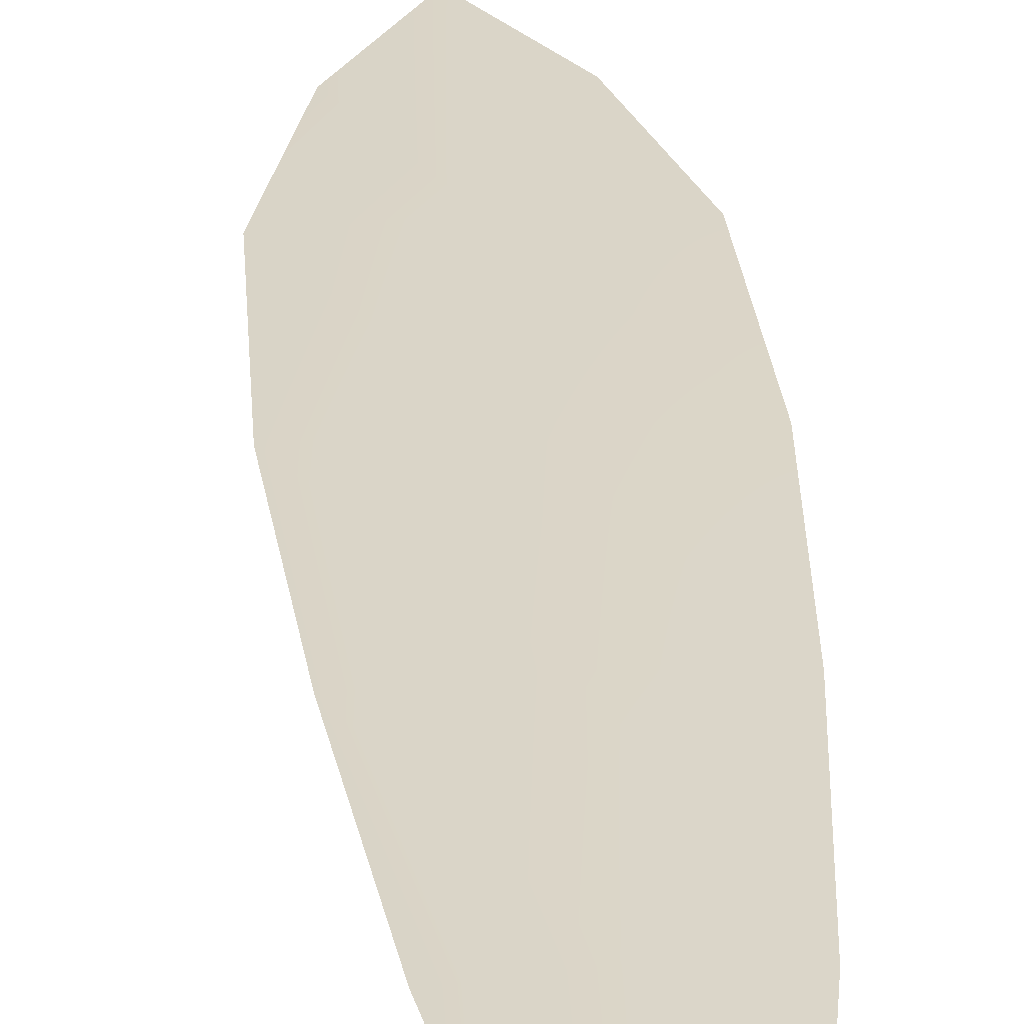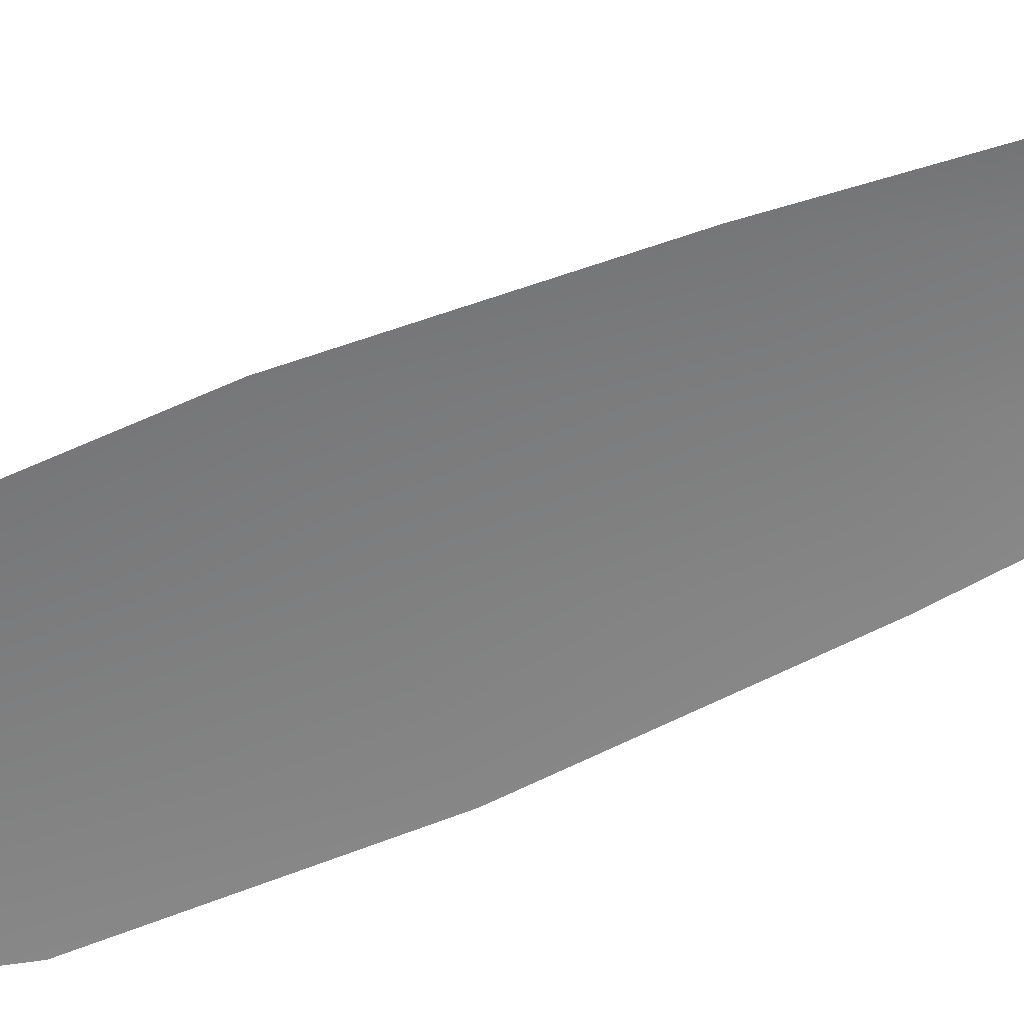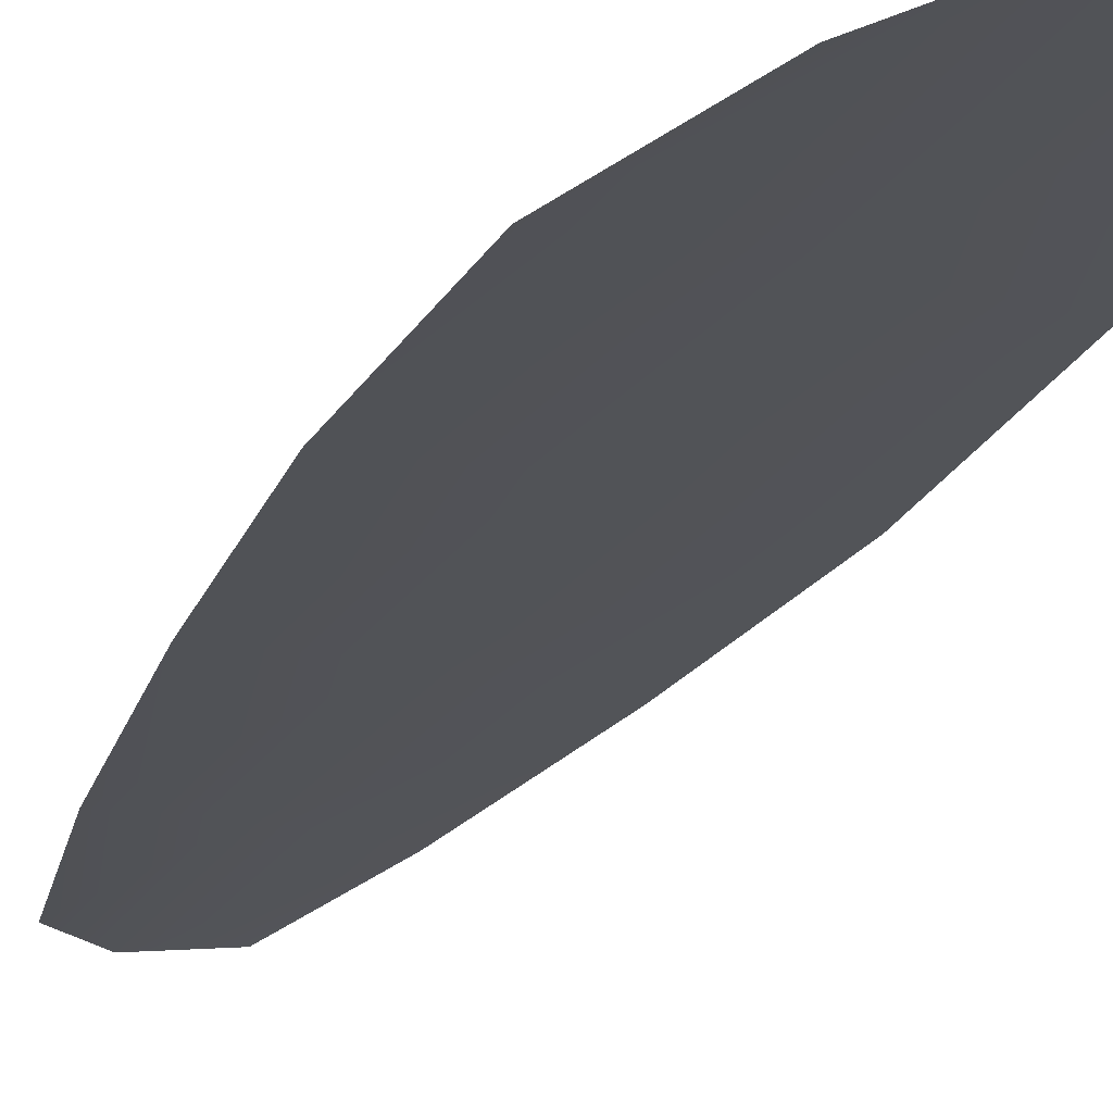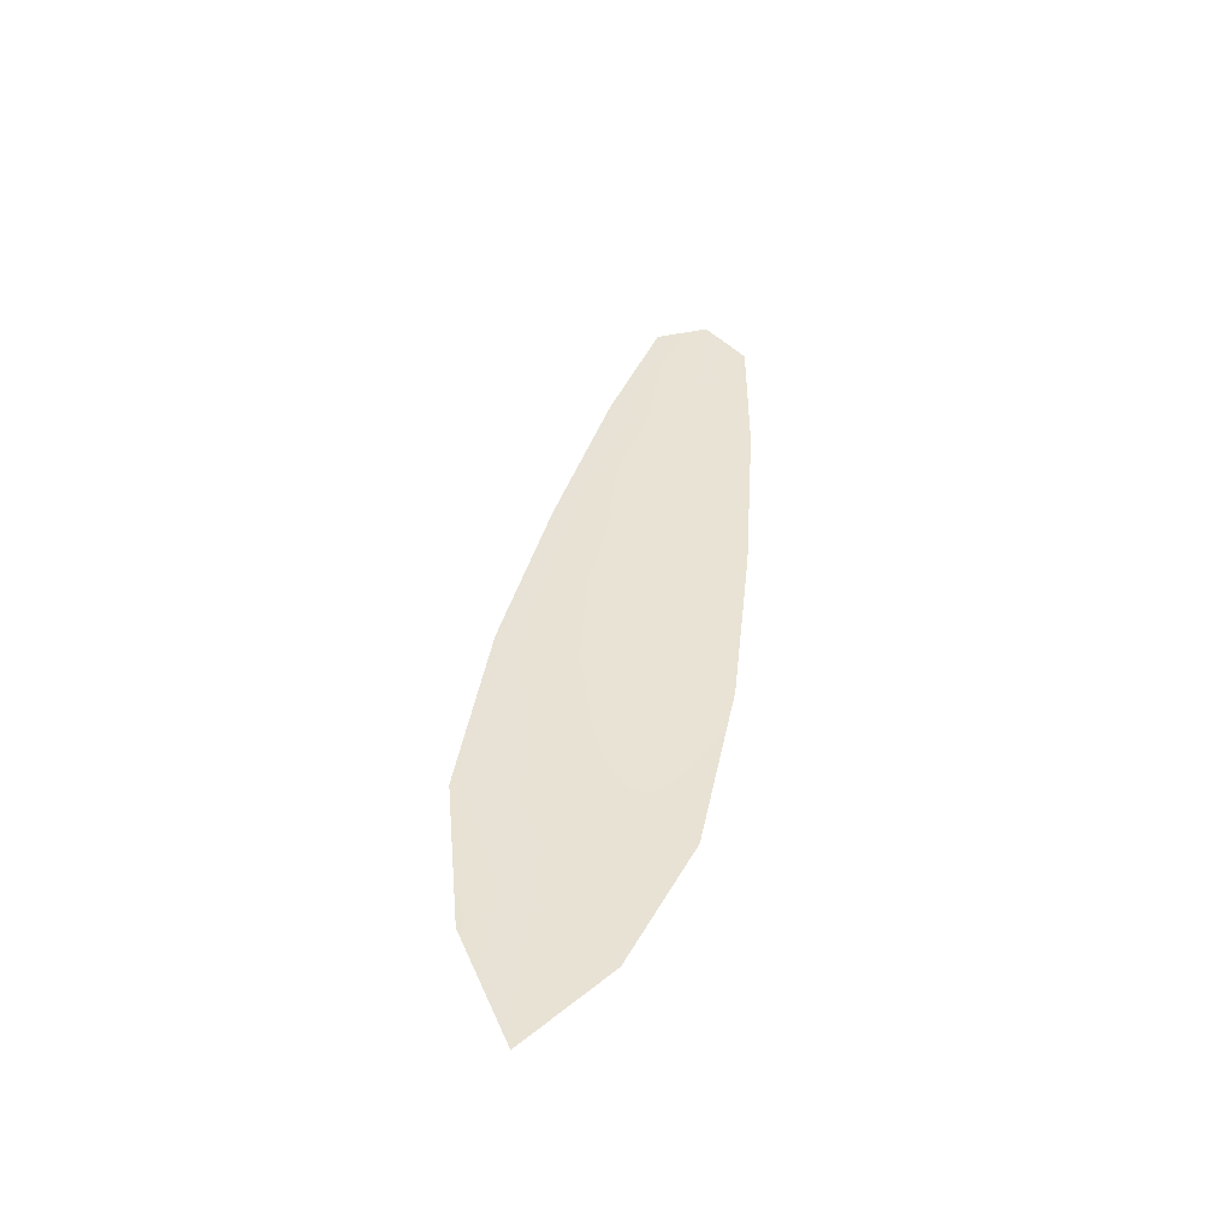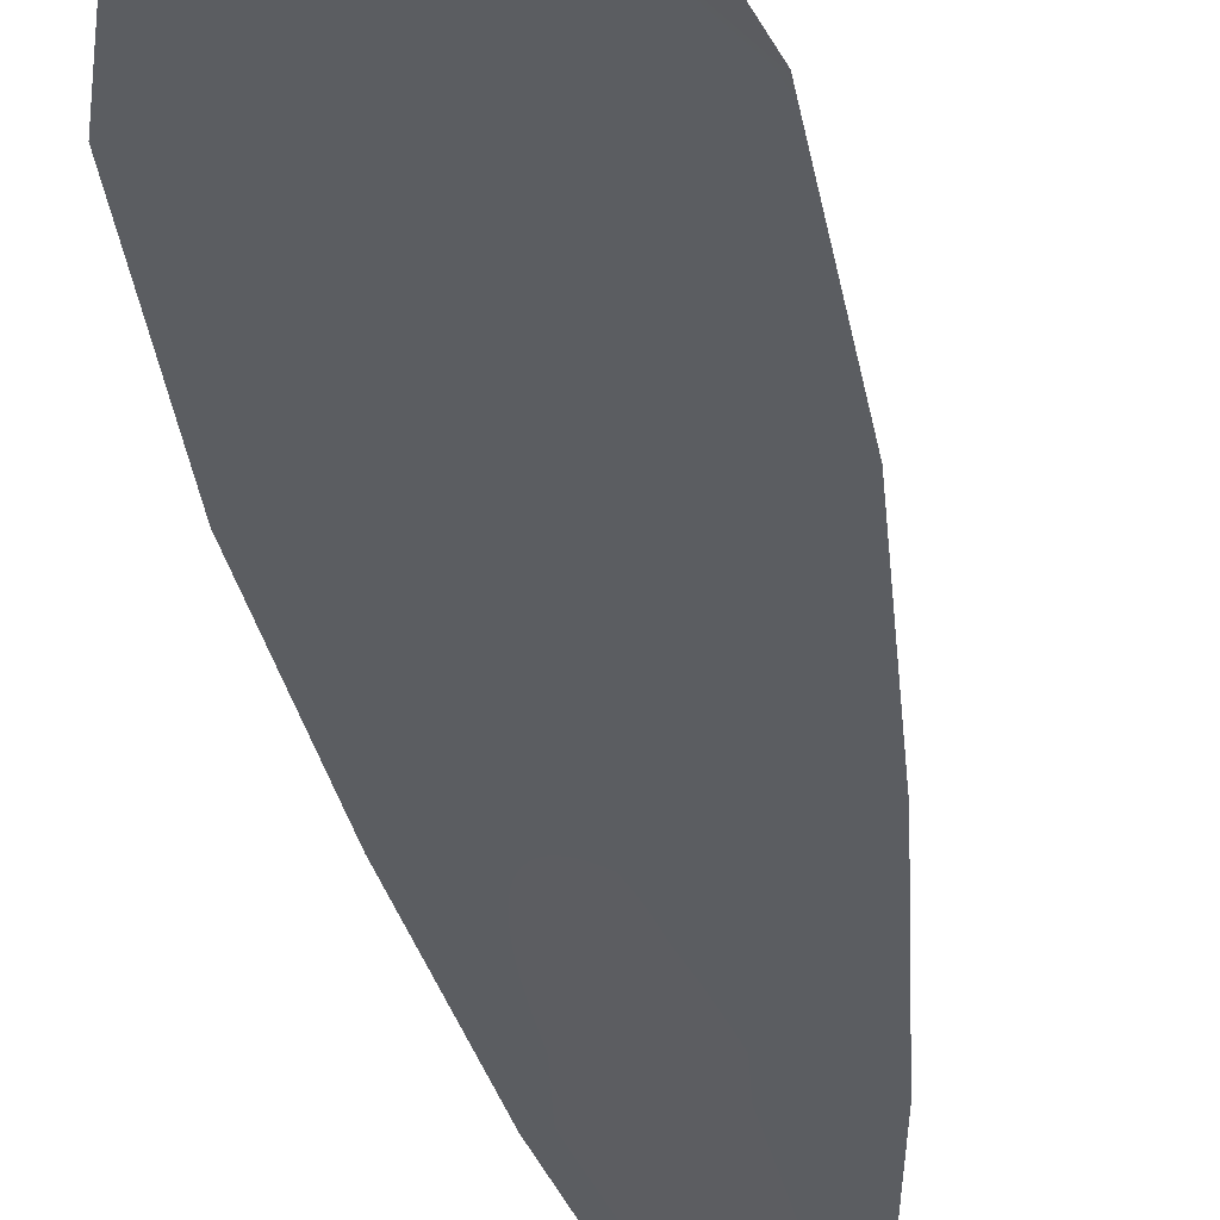
<metadata>
{"format":"obj","ext":"obj","renderer":"f3d","projection":"perspective","resolution":1024,"background":"white","views":[{"elev":29.4,"azim":-175.0,"up":"+Z"},{"elev":-59.8,"azim":124.0,"up":"+Z"},{"elev":-21.9,"azim":-11.1,"up":"+Z"},{"elev":-49.7,"azim":171.4,"up":"+Y"},{"elev":-36.0,"azim":18.9,"up":"+Z"}]}
</metadata>
<code>
o feather_flight_primary_008
v 0.1026 0.08479 0.01852
v 0.09717 0.08383 0.01852
v 0.1124 0.0349 0.01852
v 0.105 0.03359 0.01852
v 0.09944 0.08687 0.01883
v 0.1097 0.02864 0.01883
v 0.1056 0.07657 0.01852
v 0.1088 0.06575 0.01852
v 0.1115 0.05486 0.01852
v 0.1132 0.04378 0.01852
v 0.1012 0.04166 0.01852
v 0.09905 0.05266 0.01852
v 0.0979 0.06384 0.01852
v 0.09719 0.07509 0.01852
v 0.1014 0.07583 0.01883
v 0.1033 0.0648 0.01883
v 0.1053 0.05376 0.01883
v 0.1072 0.04272 0.01883
f 18 10 3 6
f 11 18 6 4
f 5 1 7 15
f 15 7 8 16
f 16 8 9 17
f 17 9 10 18
f 2 5 15 14
f 14 15 16 13
f 13 16 17 12
f 12 17 18 11

</code>
